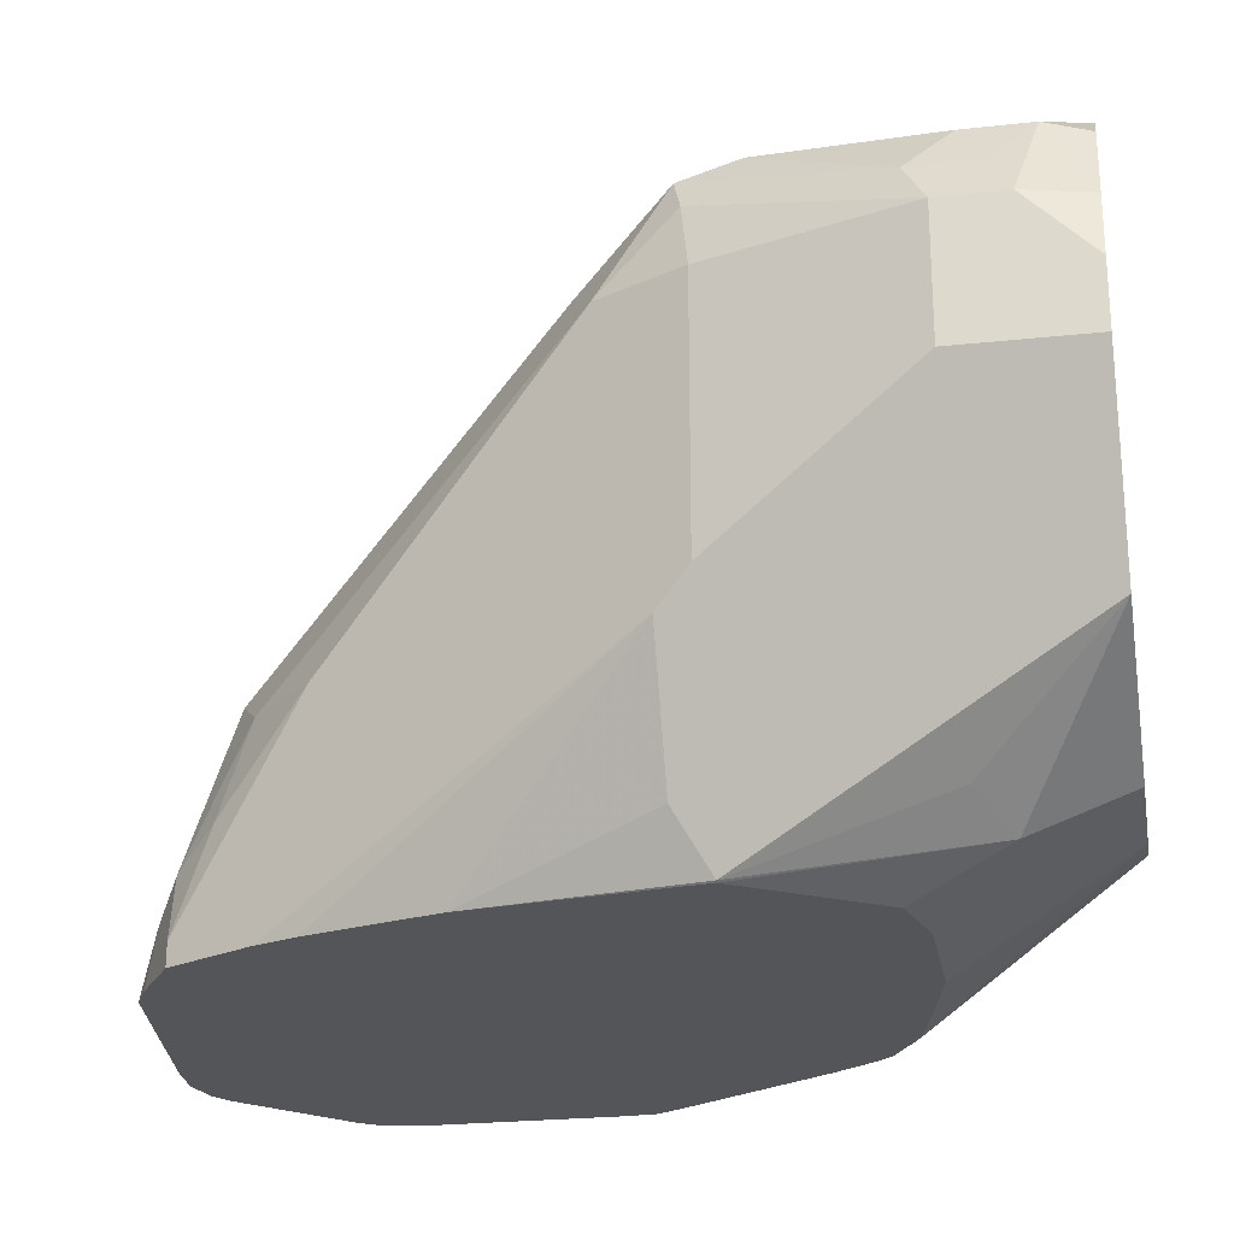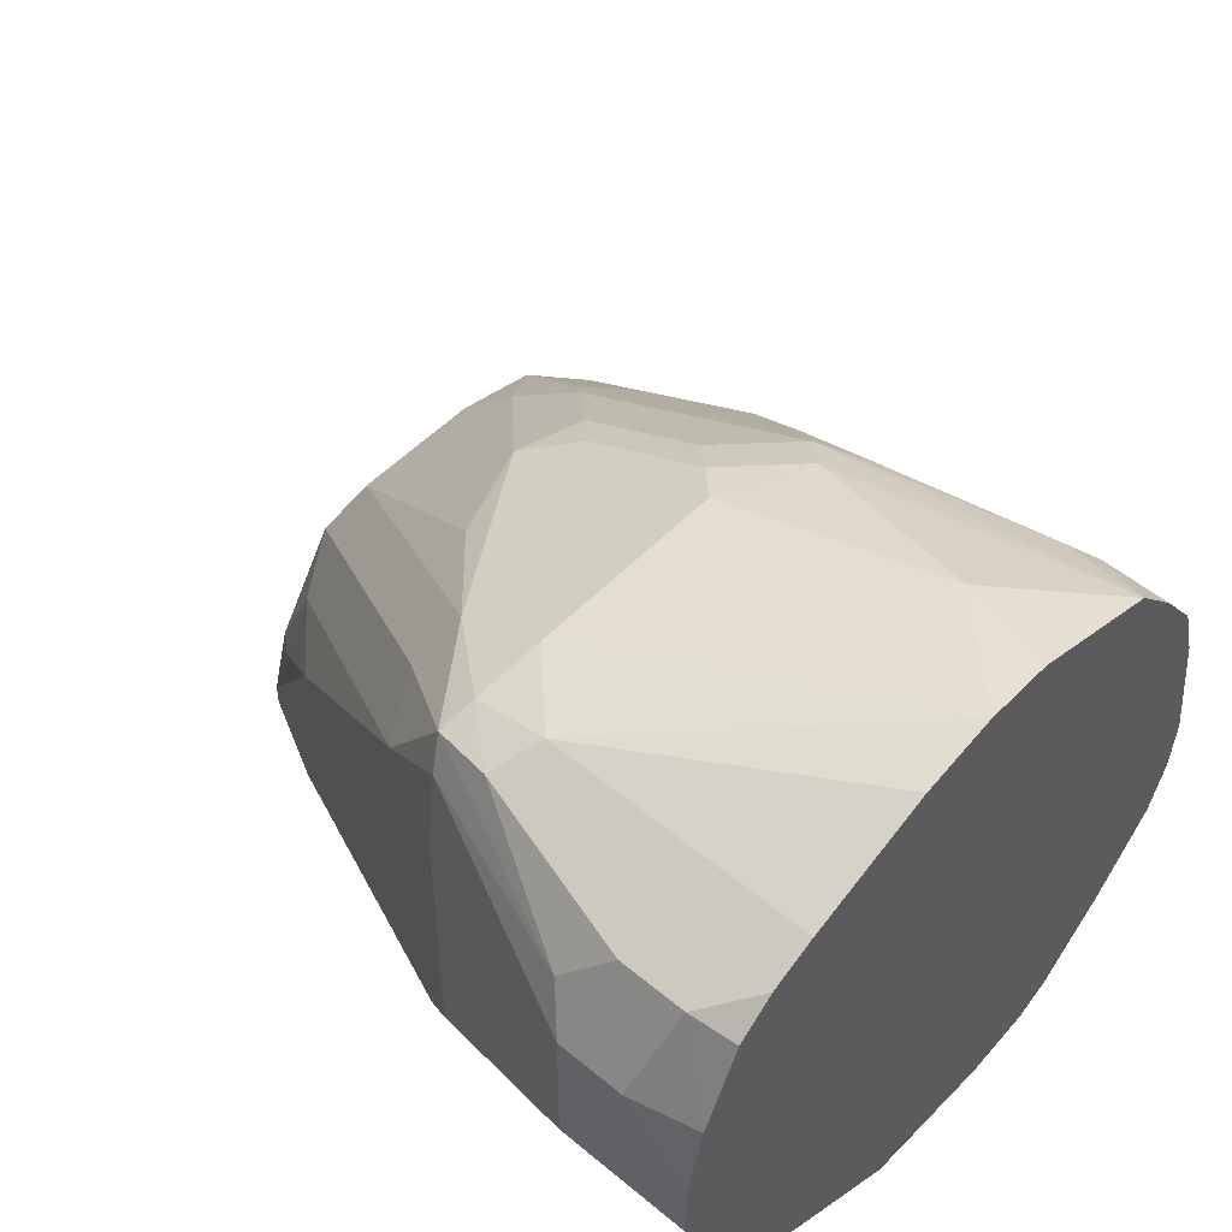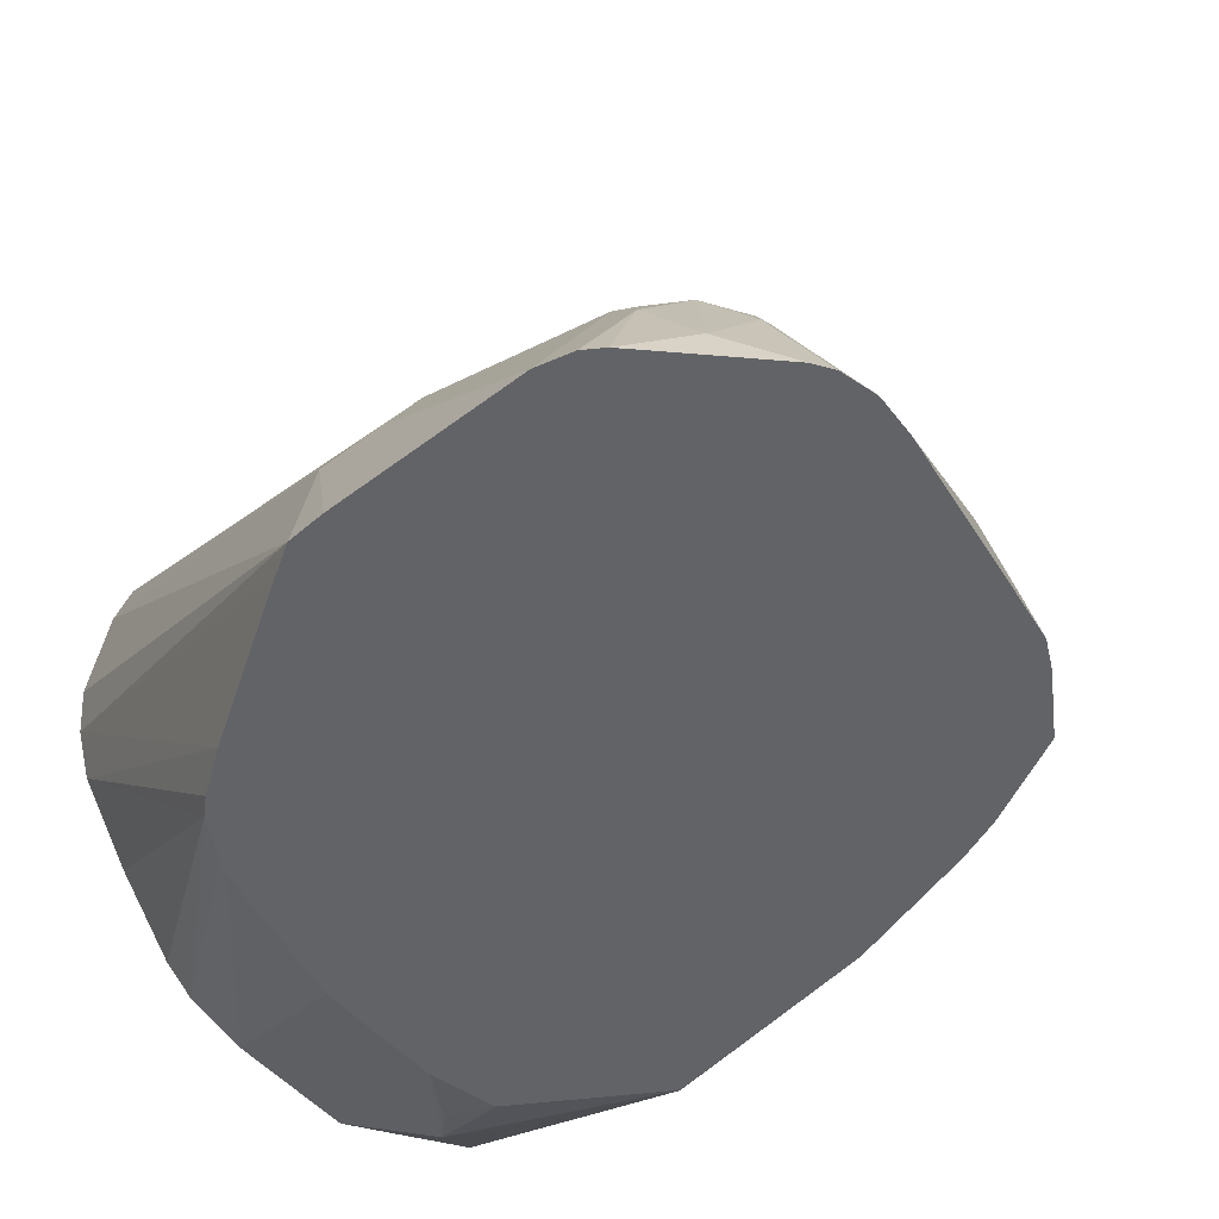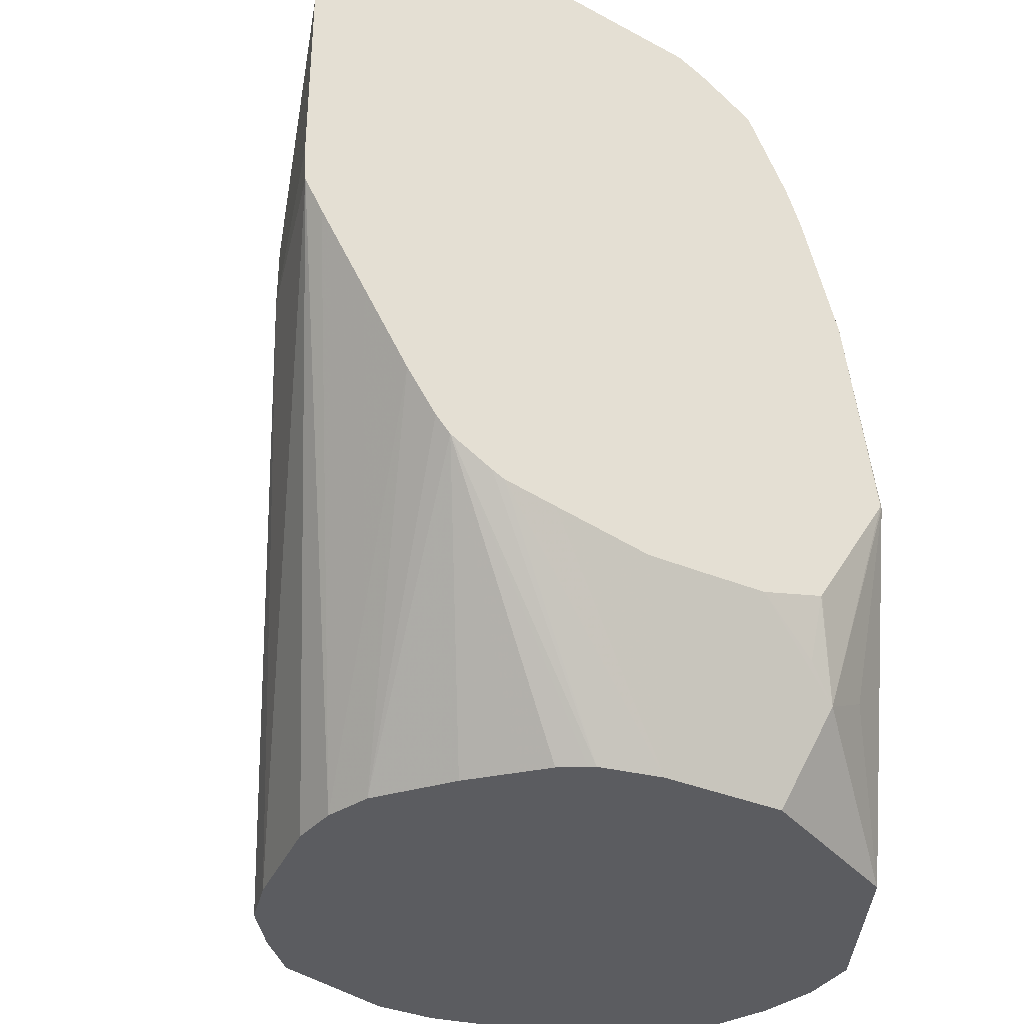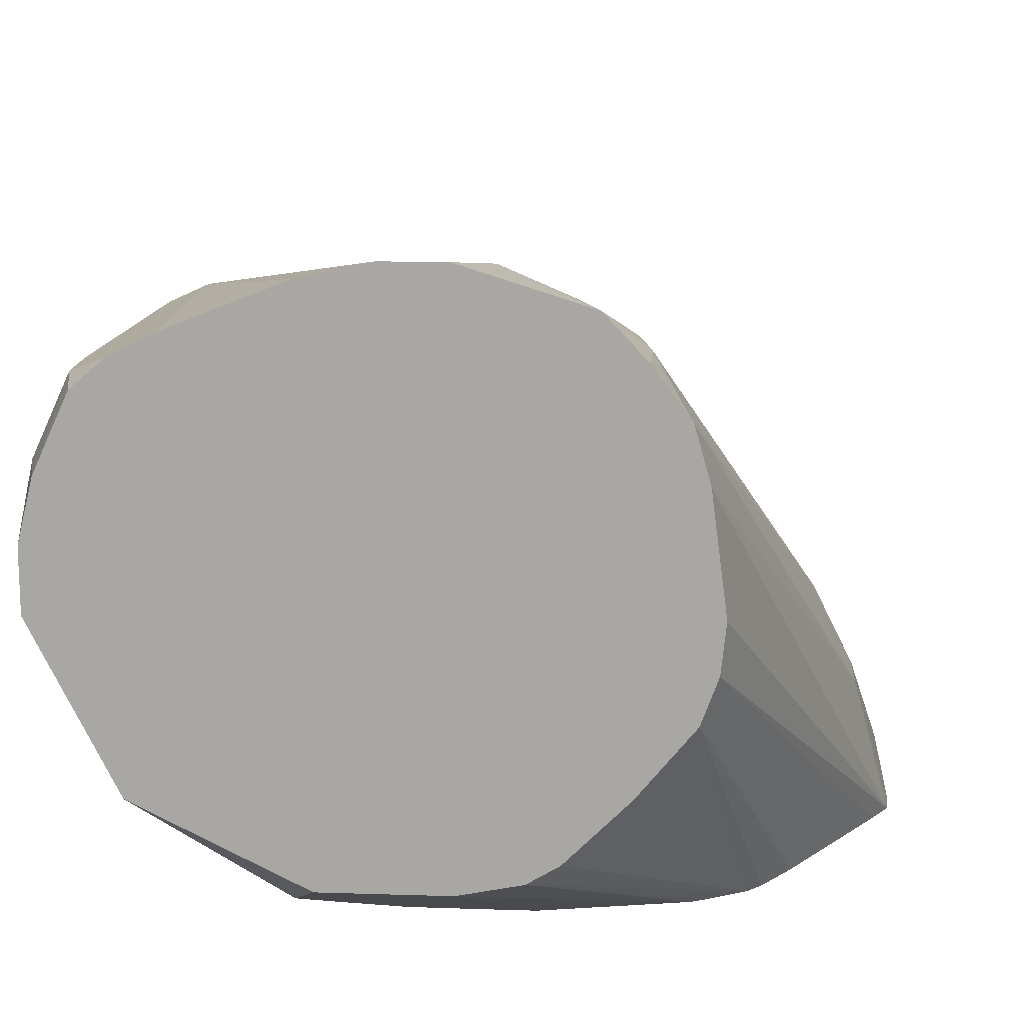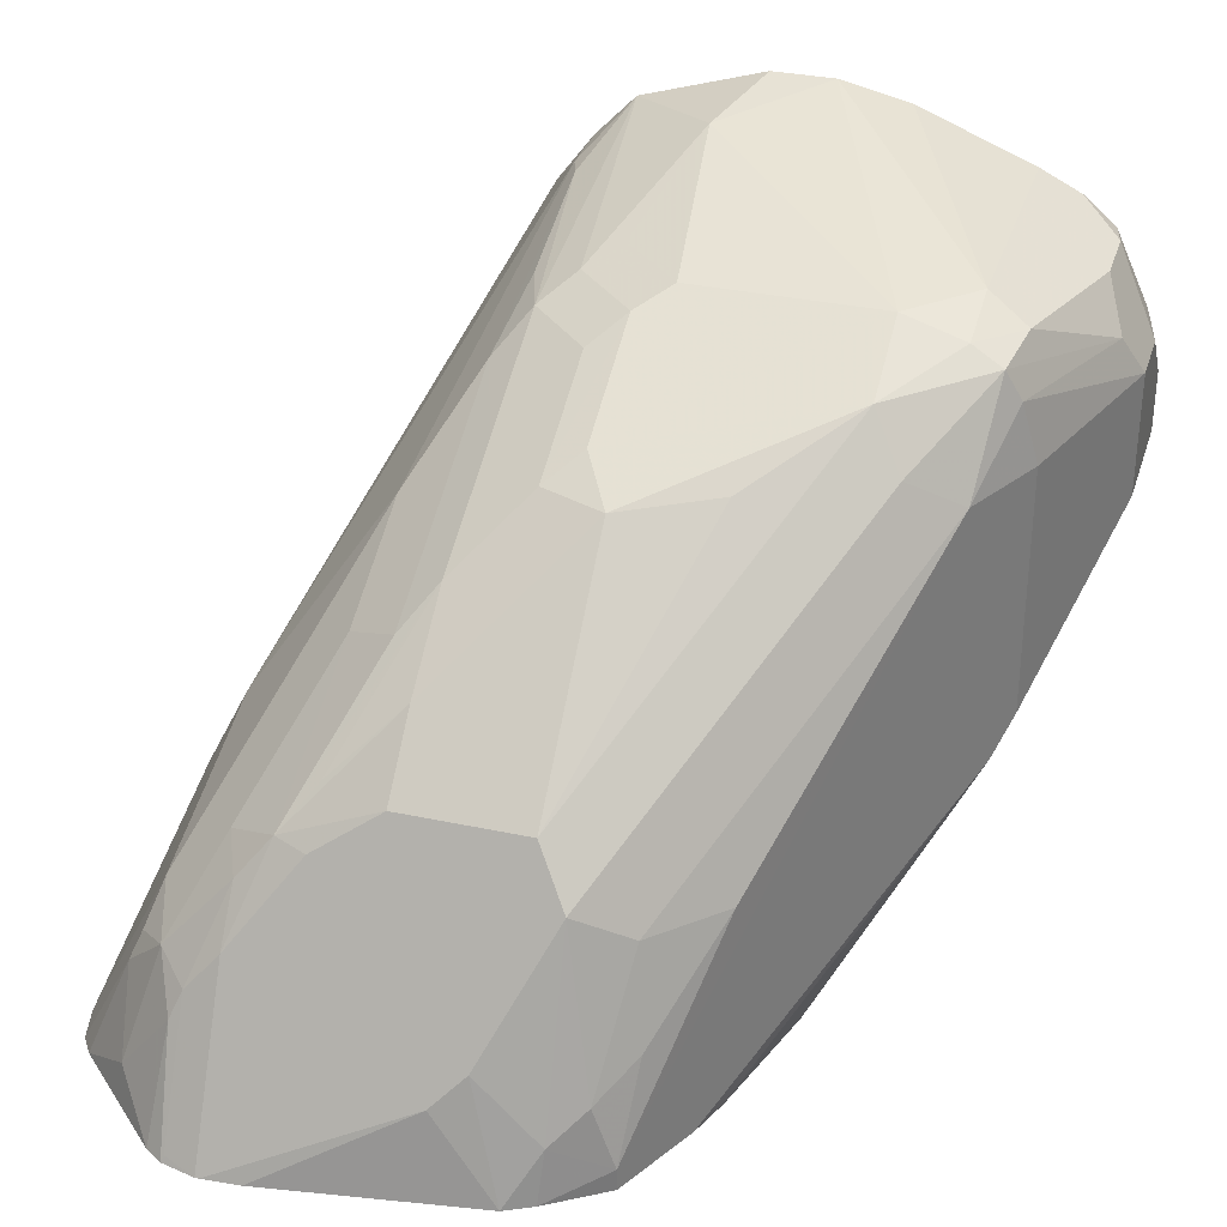
<metadata>
{"format":"obj","ext":"obj","renderer":"f3d","projection":"perspective","resolution":1024,"background":"white","views":[{"elev":-24.4,"azim":100.2,"up":"+Y"},{"elev":51.4,"azim":132.2,"up":"+Y"},{"elev":-51.0,"azim":-50.3,"up":"+Y"},{"elev":-35.2,"azim":-29.2,"up":"+Z"},{"elev":14.6,"azim":-176.0,"up":"+Y"},{"elev":32.9,"azim":16.5,"up":"+Y"}]}
</metadata>
<code>
v 0.1094 0.1366 0.185
v 0.1122 0.1366 0.1961
v 0.1096 0.137 0.185
v 0.1233 0.185 0.1233
v 0.1094 0.1366 0.1221
v 0.1131 0.1387 0.1952
v 0.1161 0.1366 0.2019
v 0.1302 0.1713 0.1987
v 0.1336 0.1798 0.1952
v 0.1302 0.1781 0.185
v 0.1302 0.1987 0.1233
v 0.1233 0.185 0.1028
v 0.1799 0.3057 -0.04106
v 0.1102 0.1366 0.11
v 0.1215 0.1366 0.2073
v 0.1336 0.149 0.2158
v 0.1439 0.185 0.2055
v 0.137 0.1918 0.185
v 0.137 0.2124 0.1233
v 0.1747 0.2877 -0.04106
v 0.1918 0.322 -0.02053
v 0.1918 0.322 -0.04106
v 0.1159 0.1366 0.1003
v 0.1696 0.2492 -0.04106
v 0.1713 0.2329 -0.04106
v 0.1366 0.1366 0.2225
v 0.1475 0.1366 0.2333
v 0.1507 0.1713 0.2192
v 0.1644 0.2081 0.2004
v 0.1576 0.2124 0.185
v 0.1541 0.1798 0.2158
v 0.1781 0.274 0.1028
v 0.1953 0.3031 0.07195
v 0.1953 0.3237 -0.01027
v 0.2055 0.3365 -0.04106
v 0.1456 0.1366 0.0528
v 0.1768 0.2179 -0.04106
v 0.1533 0.1366 0.2372
v 0.1541 0.1387 0.2363
v 0.1644 0.1918 0.2124
v 0.1747 0.2209 0.1952
v 0.1781 0.2535 0.1439
v 0.1644 0.1366 0.24
v 0.2055 0.316 0.06166
v 0.1987 0.3151 0.04111
v 0.1953 0.262 0.1541
v 0.2055 0.2749 0.1439
v 0.2055 0.2954 0.1028
v 0.2364 0.3442 -0.01027
v 0.2466 0.3494 -0.04106
v 0.2158 0.3237 0.0514
v 0.1552 0.1366 0.0391
v 0.1953 0.1953 -0.04106
v 0.16 0.1366 0.03396
v 0.185 0.2192 0.1987
v 0.2055 0.2329 0.1918
v 0.2055 0.2535 0.1713
v 0.185 0.2338 0.185
v 0.1656 0.1366 0.24
v 0.2261 0.316 0.08221
v 0.2261 0.2954 0.1233
v 0.2671 0.3494 -0.04106
v 0.2261 0.3288 0.04111
v 0.2466 0.3288 0.06166
v 0.3083 0.3288 0.06166
v 0.2364 0.3237 0.07195
v 0.2082 0.1823 -0.04106
v 0.1737 0.1366 0.0262
v 0.2158 0.1747 -0.04106
v 0.2239 0.1698 -0.04106
v 0.2261 0.1685 -0.04106
v 0.2466 0.2329 0.1918
v 0.2261 0.274 0.1507
v 0.1777 0.1366 0.2392
v 0.2261 0.1644 0.2261
v 0.2364 0.1747 0.2209
v 0.2466 0.2055 0.2055
v 0.2466 0.2946 0.1302
v 0.2364 0.3031 0.113
v 0.2877 0.3448 -0.04106
v 0.3288 0.3288 0.04111
v 0.3288 0.3237 0.06425
v 0.3083 0.3151 0.08906
v 0.1777 0.1366 0.02419
v 0.2466 0.1644 -0.04106
v 0.2466 0.274 0.1507
v 0.2569 0.2158 0.2004
v 0.3186 0.298 0.09764
v 0.2774 0.298 0.1182
v 0.2466 0.1366 0.2288
v 0.2569 0.1542 0.2209
v 0.2902 0.3442 -0.04106
v 0.3425 0.322 0.04796
v 0.3288 0.3288 -0.02053
v 0.3391 0.3186 0.06681
v 0.1947 0.1366 0.02056
v 0.2671 0.1644 -0.04106
v 0.2261 0.1366 0.01391
v 0.2672 0.1644 0.2132
v 0.274 0.2055 0.1918
v 0.3357 0.2877 0.08906
v 0.2555 0.1366 0.2243
v 0.274 0.1439 0.2124
v 0.3289 0.3288 -0.04106
v 0.3631 0.3014 0.006864
v 0.3562 0.3151 -0.006835
v 0.3425 0.322 -0.04106
v 0.3442 0.3083 0.06425
v 0.2876 0.1644 -0.04106
v 0.246 0.1366 0.01391
v 0.2774 0.1747 0.2004
v 0.2946 0.2055 0.1713
v 0.3494 0.2877 0.06166
v 0.274 0.1366 0.2124
v 0.3699 0.2877 1.432e-05
v 0.3631 0.3014 -0.01369
v 0.3562 0.3151 -0.02738
v 0.3535 0.3124 -0.04106
v 0.3014 0.1713 -0.04106
v 0.298 0.149 -0.01027
v 0.2667 0.1366 0.01402
v 0.3494 0.2055 0.06166
v 0.2877 0.1366 0.185
v 0.3699 0.2466 1.432e-05
v 0.3699 0.2877 -0.02053
v 0.3648 0.2877 -0.04106
v 0.3151 0.1781 -0.04106
v 0.3151 0.1576 1.432e-05
v 0.3151 0.137 0.06166
v 0.3143 0.1366 0.06166
v 0.2882 0.1366 0.0199
v 0.2877 0.1366 0.01933
v 0.2877 0.1439 1.432e-05
v 0.3425 0.1918 -0.04106
v 0.3648 0.2364 0.0103
v 0.3442 0.1953 0.07195
v 0.3288 0.1644 0.06166
v 0.3699 0.2466 -0.04106
v 0.2927 0.1366 0.1716
v 0.3699 0.2671 -0.04106
v 0.3699 0.2674 -0.04106
v 0.322 0.1507 0.06166
v 0.3237 0.1542 0.07195
v 0.3047 0.1366 0.1305
v 0.3143 0.1366 0.06287
v 0.3562 0.2192 -0.04106
f 78 86 89
f 78 83 79
f 78 89 83
f 76 87 77
f 76 91 87
f 76 90 91
f 72 89 86
f 74 90 75
f 73 86 78
f 72 83 89
f 72 88 83
f 80 81 92
f 72 77 87
f 75 90 76
f 72 87 88
f 82 95 93
f 81 93 106
f 88 100 101
f 87 100 88
f 71 85 84
f 87 99 100
f 87 91 99
f 85 98 96
f 85 97 98
f 84 85 96
f 83 88 95
f 82 83 95
f 81 94 92
f 81 107 94
f 137 146 138
f 81 117 107
f 81 106 117
f 81 82 93
f 68 71 84
f 54 71 68
f 65 79 83
f 53 67 54
f 51 64 63
f 51 66 64
f 49 65 62
f 49 64 65
f 49 63 64
f 54 67 69
f 49 51 63
f 47 61 48
f 47 73 61
f 47 57 73
f 47 58 57
f 88 101 95
f 44 66 51
f 49 62 50
f 54 69 70
f 54 70 71
f 56 72 86
f 65 82 81
f 64 79 65
f 64 66 79
f 62 81 80
f 62 65 81
f 61 79 66
f 61 78 79
f 61 73 78
f 60 61 66
f 59 77 72
f 59 76 77
f 59 75 76
f 59 74 75
f 56 73 57
f 56 86 73
f 65 83 82
f 90 102 91
f 117 125 126
f 91 103 99
f 122 143 137
f 122 136 143
f 122 123 136
f 122 135 124
f 121 133 132
f 120 134 128
f 122 137 138
f 120 127 134
f 120 132 133
f 120 131 132
f 120 130 131
f 120 129 130
f 120 128 129
f 119 127 120
f 120 133 121
f 117 126 118
f 122 138 135
f 124 135 138
f 44 60 66
f 137 143 142
f 136 144 143
f 136 139 144
f 134 137 142
f 134 146 137
f 123 139 136
f 129 134 142
f 129 144 145
f 129 143 144
f 129 142 143
f 128 134 129
f 125 141 126
f 125 140 141
f 129 145 130
f 116 125 117
f 115 140 125
f 115 138 140
f 101 103 113
f 101 112 103
f 100 112 101
f 100 111 112
f 99 111 100
f 99 103 111
f 101 113 108
f 97 110 98
f 95 101 108
f 95 108 105
f 94 107 104
f 93 105 106
f 93 95 105
f 92 94 104
f 97 109 110
f 102 114 103
f 103 112 111
f 103 114 122
f 115 124 138
f 114 123 122
f 113 124 115
f 113 122 124
f 109 121 110
f 109 120 121
f 109 119 120
f 108 113 115
f 107 117 118
f 105 108 115
f 105 117 106
f 105 116 117
f 105 125 116
f 105 115 125
f 103 122 113
f 91 102 103
f 44 61 60
f 13 19 21
f 43 56 55
f 9 18 10
f 8 17 9
f 8 16 17
f 7 16 8
f 7 15 16
f 6 8 9
f 9 17 18
f 5 12 14
f 4 11 13
f 3 11 4
f 3 10 11
f 3 9 10
f 3 6 9
f 2 8 6
f 4 13 12
f 2 7 8
f 10 18 19
f 11 19 13
f 13 141 140
f 13 126 141
f 13 118 126
f 13 107 118
f 13 104 107
f 13 92 104
f 10 19 11
f 13 80 92
f 13 50 62
f 13 35 50
f 13 22 35
f 13 21 22
f 12 20 14
f 12 13 20
f 13 62 80
f 13 140 138
f 2 6 3
f 1 15 7
f 1 98 110
f 1 96 98
f 1 84 96
f 1 54 68
f 1 52 54
f 1 36 52
f 1 110 121
f 1 23 36
f 1 5 14
f 1 12 5
f 1 4 12
f 1 3 4
f 1 2 3
f 44 48 61
f 1 14 23
f 1 7 2
f 1 121 132
f 1 131 130
f 1 26 15
f 1 27 26
f 1 38 27
f 1 43 38
f 1 59 43
f 1 74 59
f 1 132 131
f 1 90 74
f 1 114 102
f 1 123 114
f 1 139 123
f 1 144 139
f 1 145 144
f 1 130 145
f 1 102 90
f 13 138 146
f 1 68 84
f 13 134 127
f 34 45 44
f 33 48 44
f 33 47 48
f 33 46 47
f 33 42 46
f 33 45 34
f 34 44 35
f 33 44 45
f 31 43 40
f 31 39 43
f 30 42 32
f 30 41 42
f 29 41 30
f 29 40 41
f 32 42 33
f 29 31 40
f 35 49 50
f 35 51 49
f 13 146 134
f 43 72 56
f 43 59 72
f 41 55 56
f 41 46 42
f 41 47 46
f 35 44 51
f 41 58 47
f 40 43 55
f 40 55 41
f 38 43 39
f 37 54 52
f 37 53 54
f 36 37 52
f 41 56 57
f 28 39 31
f 41 57 58
f 27 38 28
f 14 20 24
f 13 24 20
f 13 25 24
f 13 37 25
f 13 53 37
f 13 67 53
f 14 24 25
f 13 69 67
f 13 71 70
f 13 97 85
f 13 109 97
f 13 119 109
f 28 38 39
f 13 127 119
f 13 70 69
f 14 25 23
f 13 85 71
f 16 26 27
f 15 26 16
f 21 32 33
f 21 35 22
f 21 33 34
f 19 32 21
f 25 37 36
f 18 32 19
f 21 34 35
f 17 31 29
f 16 27 28
f 16 28 17
f 18 30 32
f 17 29 30
f 23 25 36
f 17 30 18
f 17 28 31

</code>
